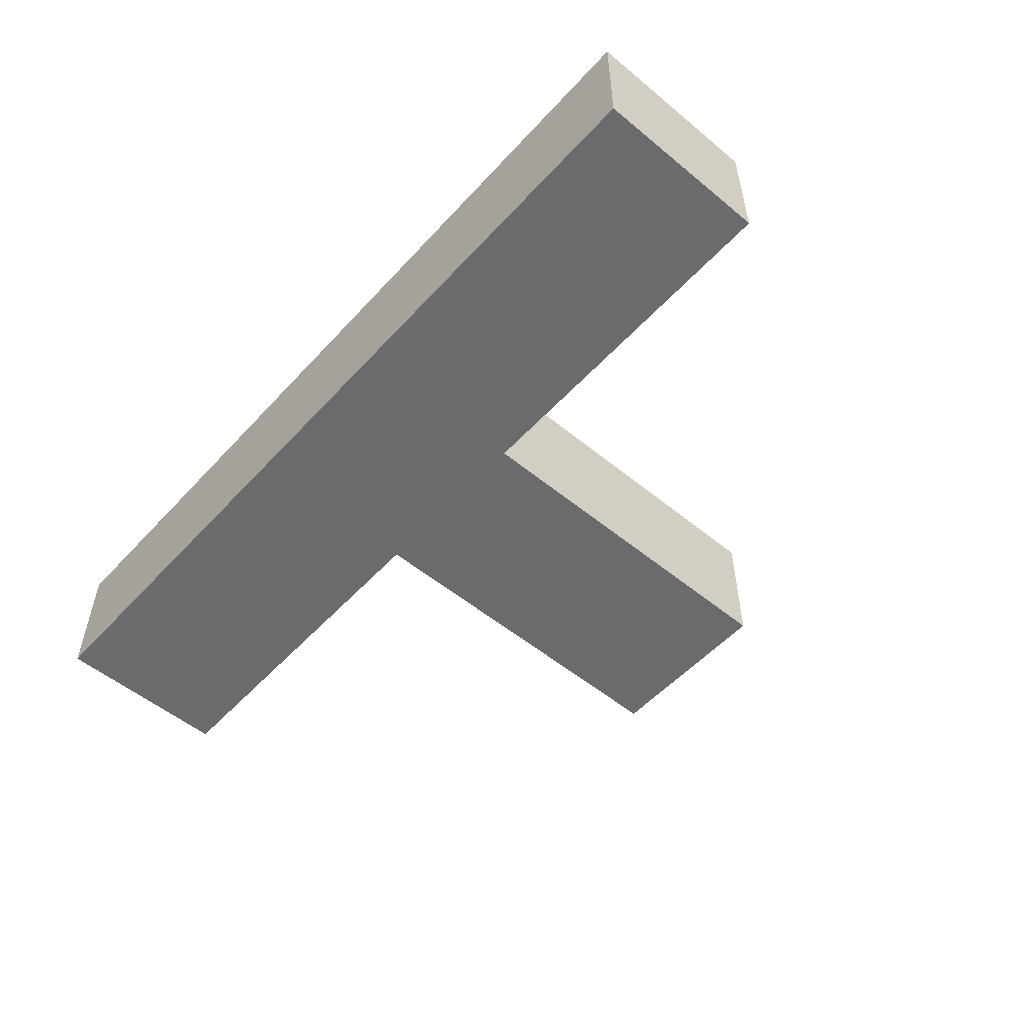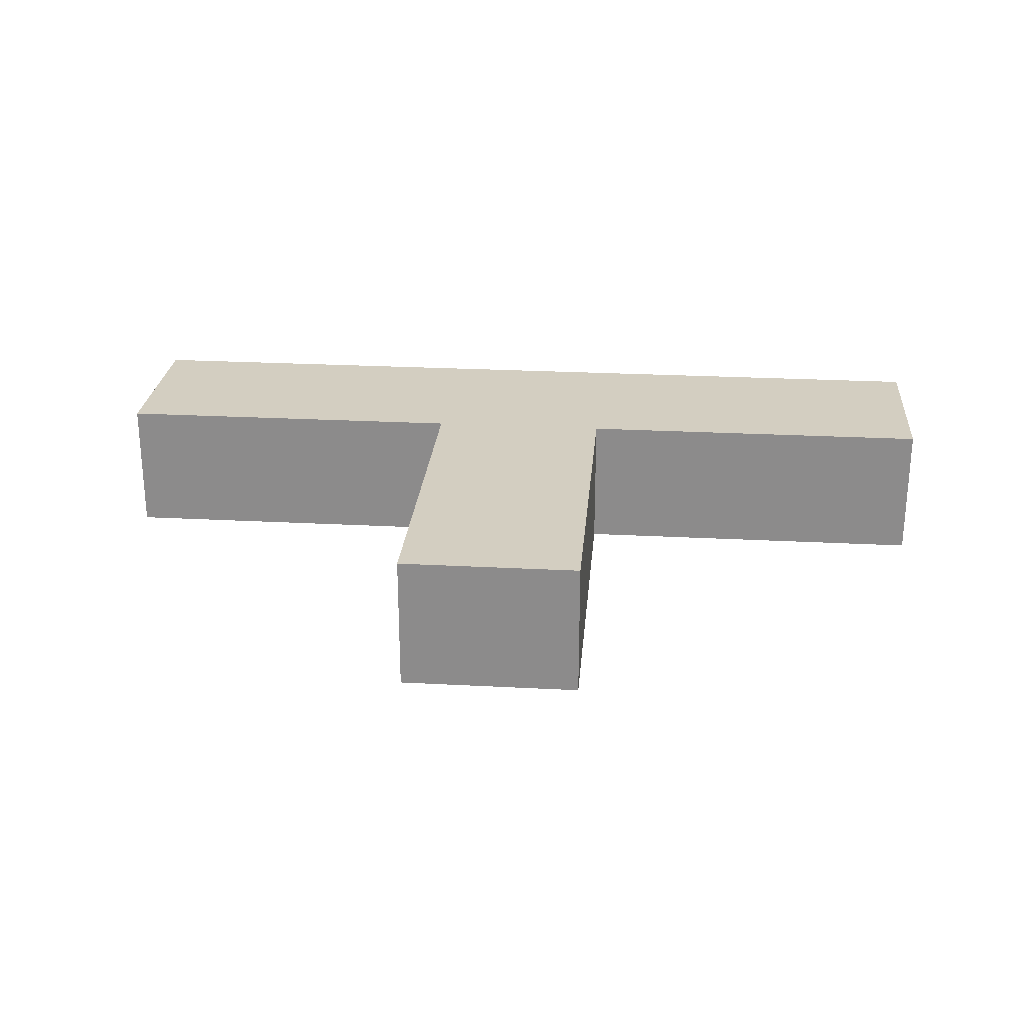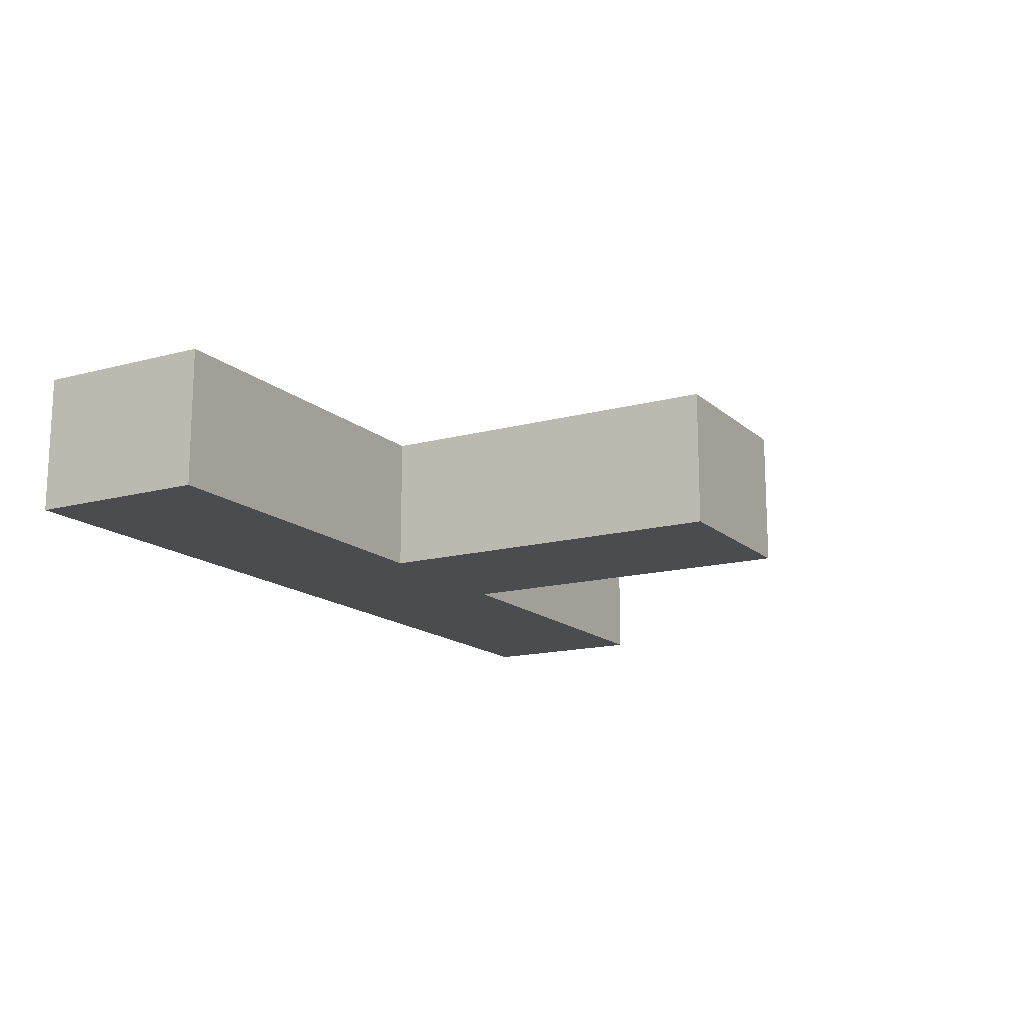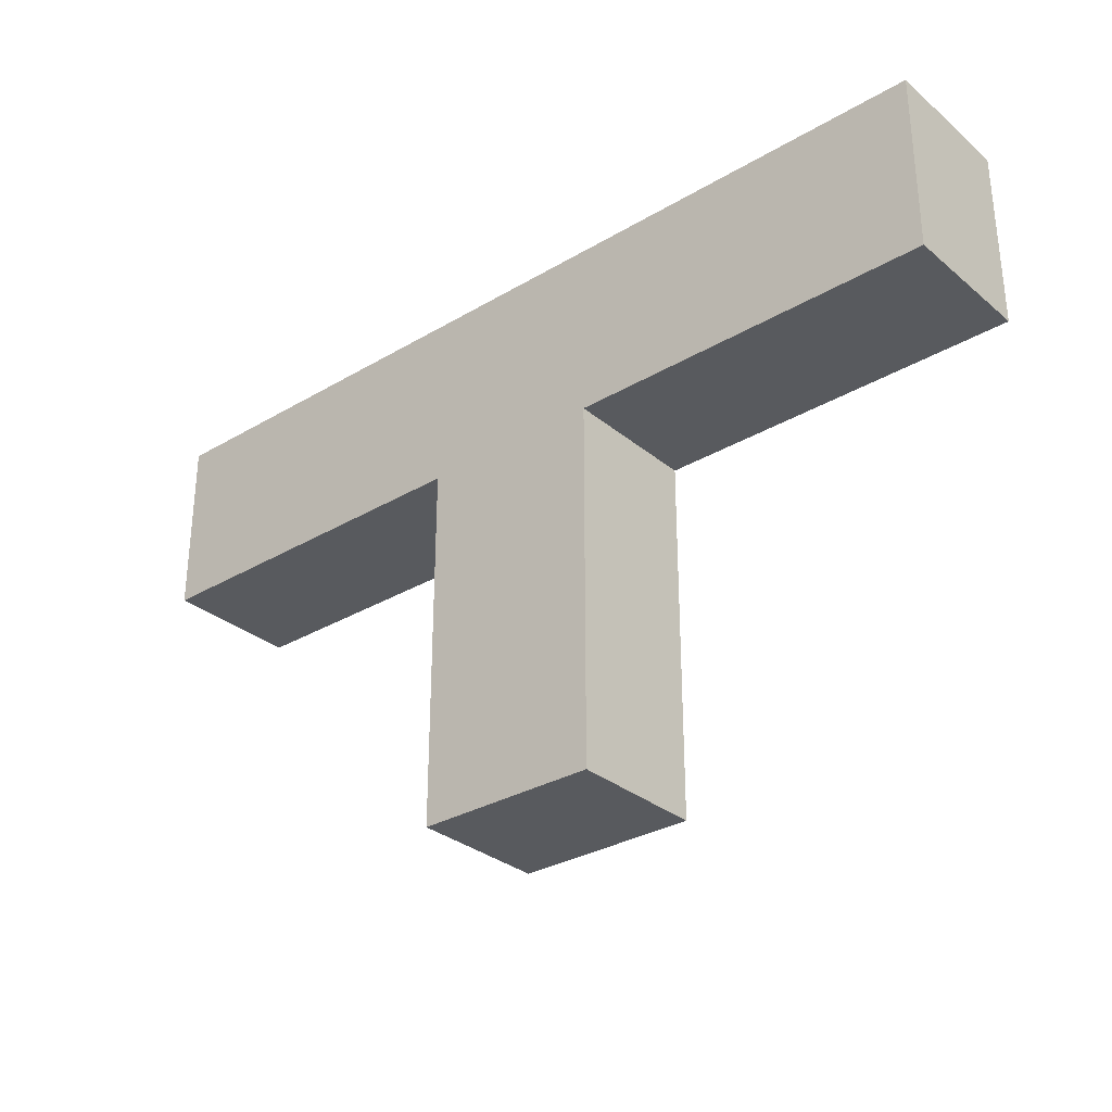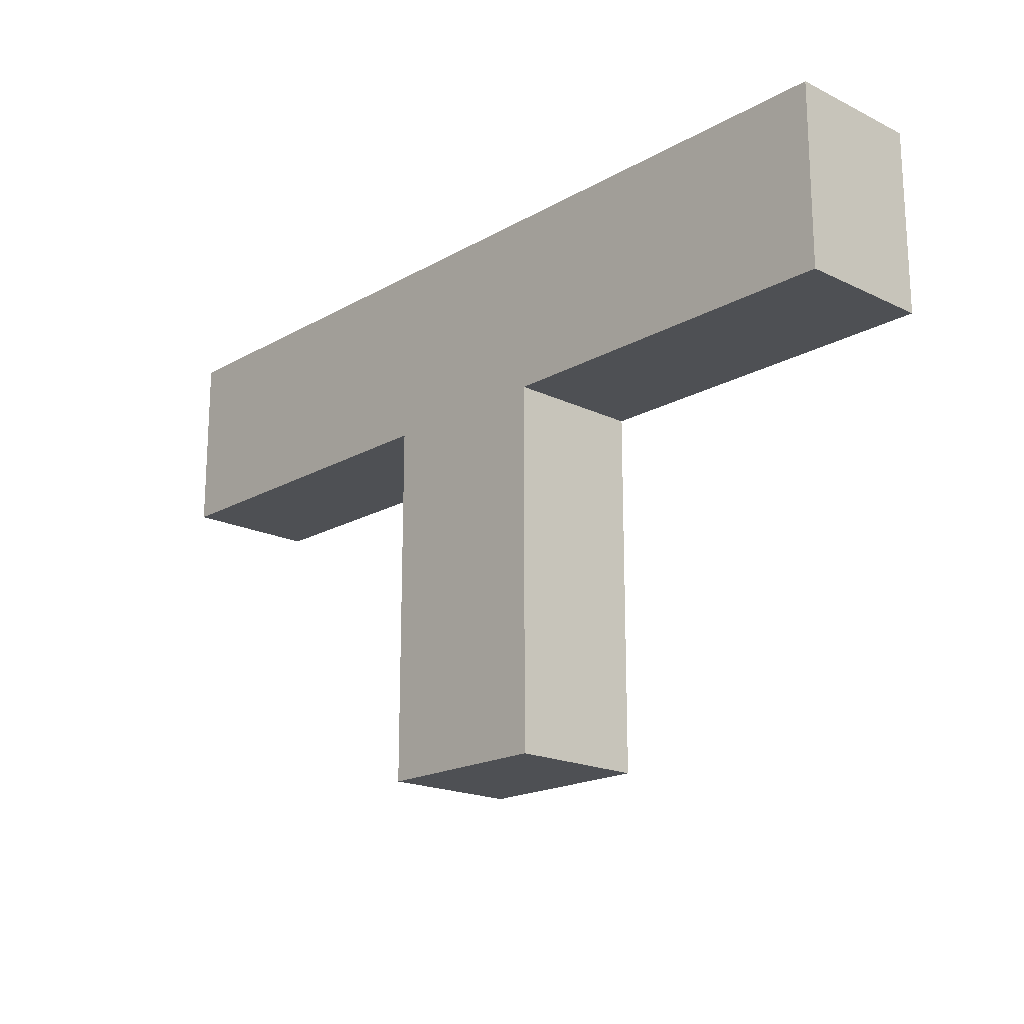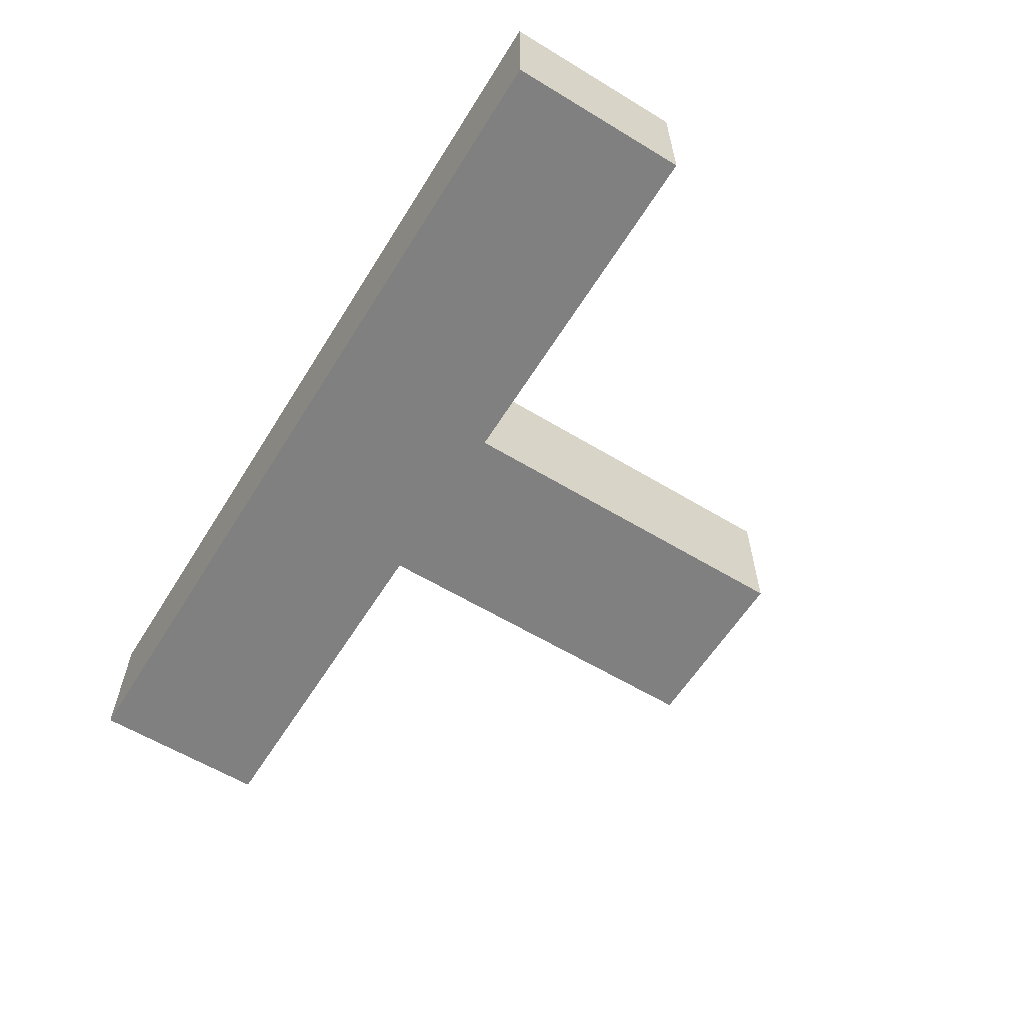
<metadata>
{"format":"obj","ext":"obj","renderer":"f3d","projection":"perspective","resolution":1024,"background":"white","views":[{"elev":-53.5,"azim":48.7,"up":"+Y"},{"elev":25.3,"azim":-175.1,"up":"+Y"},{"elev":-15.2,"azim":119.9,"up":"+Y"},{"elev":-31.0,"azim":40.3,"up":"+Z"},{"elev":-18.7,"azim":-132.8,"up":"+Z"},{"elev":-60.0,"azim":58.2,"up":"+Y"}]}
</metadata>
<code>
o
v -2 0.3 0.4
v -2 0.3 -0.4
v -2 0.9 0.4
v -2 0.9 -0.4
v -0.4 0.3 -0.4
v -0.4 0.3 -2
v -0.4 0.9 -0.4
v -0.4 0.9 -2
v 0.4 0.3 -0.4
v 0.4 0.3 -2
v 0.4 0.9 -0.4
v 0.4 0.9 -2
v 2 0.3 0.4
v 2 0.3 -0.4
v 2 0.9 0.4
v 2 0.9 -0.4
v -2 0.3 0.4
v -2 0.9 0.4
v 2 0.3 0.4
v 2 0.9 0.4
v -2 0.3 -0.4
v -2 0.9 -0.4
v -0.4 0.3 -0.4
v -0.4 0.9 -0.4
v 0.4 0.3 -0.4
v 0.4 0.9 -0.4
v 2 0.3 -0.4
v 2 0.9 -0.4
v -0.4 0.3 -2
v -0.4 0.9 -2
v 0.4 0.3 -2
v 0.4 0.9 -2
v -2 0.3 0.4
v 2 0.3 0.4
v -2 0.3 -0.4
v -0.4 0.3 -0.4
v 0.4 0.3 -0.4
v 2 0.3 -0.4
v -0.4 0.3 -2
v 0.4 0.3 -2
v -2 0.9 0.4
v 2 0.9 0.4
v -1.9 0.9 0.3
v 1.9 0.9 0.3
v -1.8 0.9 0.2
v 1.8 0.9 0.2
v -1.8 0.9 -0.2
v -0.2 0.9 -0.2
v 0.2 0.9 -0.2
v 1.8 0.9 -0.2
v -1.9 0.9 -0.3
v -0.3 0.9 -0.3
v 0.3 0.9 -0.3
v 1.9 0.9 -0.3
v -2 0.9 -0.4
v -0.4 0.9 -0.4
v 0.4 0.9 -0.4
v 2 0.9 -0.4
v -0.2 0.9 -1.8
v 0.2 0.9 -1.8
v -0.3 0.9 -1.9
v 0.3 0.9 -1.9
v -0.4 0.9 -2
v 0.4 0.9 -2
f 3 2 1
f 4 2 3
f 7 6 5
f 8 6 7
f 9 10 11
f 11 10 12
f 13 14 15
f 15 14 16
f 19 18 17
f 20 18 19
f 21 22 23
f 23 22 24
f 25 26 27
f 27 26 28
f 29 30 31
f 31 30 32
f 35 34 33
f 36 34 35
f 37 34 36
f 38 34 37
f 39 37 36
f 40 37 39
f 41 42 43
f 43 42 44
f 43 44 45
f 45 44 46
f 43 45 47
f 45 46 47
f 47 46 48
f 48 46 49
f 46 44 50
f 49 46 50
f 41 43 51
f 43 47 51
f 47 48 51
f 51 48 52
f 49 50 53
f 50 44 54
f 53 50 54
f 44 42 54
f 51 52 55
f 41 51 55
f 55 52 56
f 53 54 57
f 54 42 58
f 57 54 58
f 48 49 59
f 52 48 59
f 49 53 60
f 59 49 60
f 52 59 61
f 56 52 61
f 59 60 61
f 60 53 62
f 61 60 62
f 53 57 62
f 56 61 63
f 61 62 63
f 62 57 64
f 63 62 64

</code>
